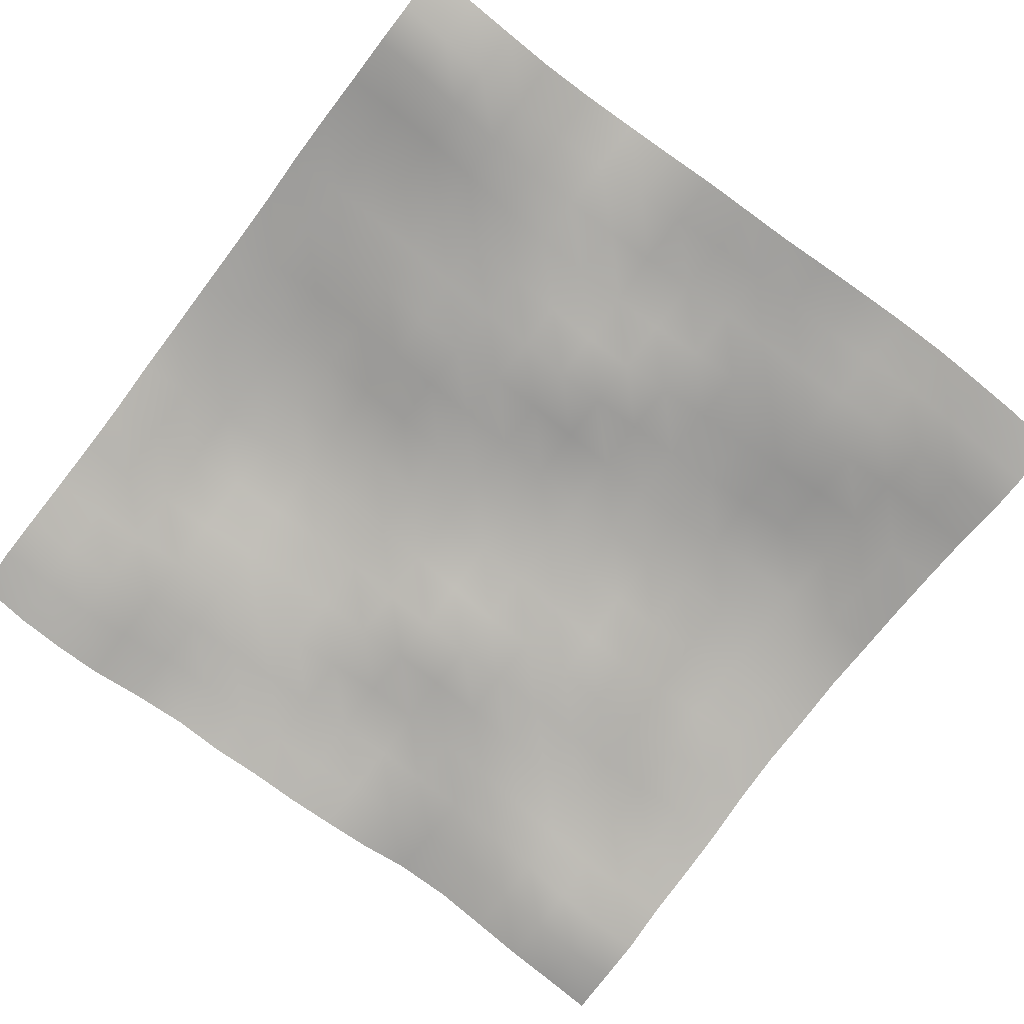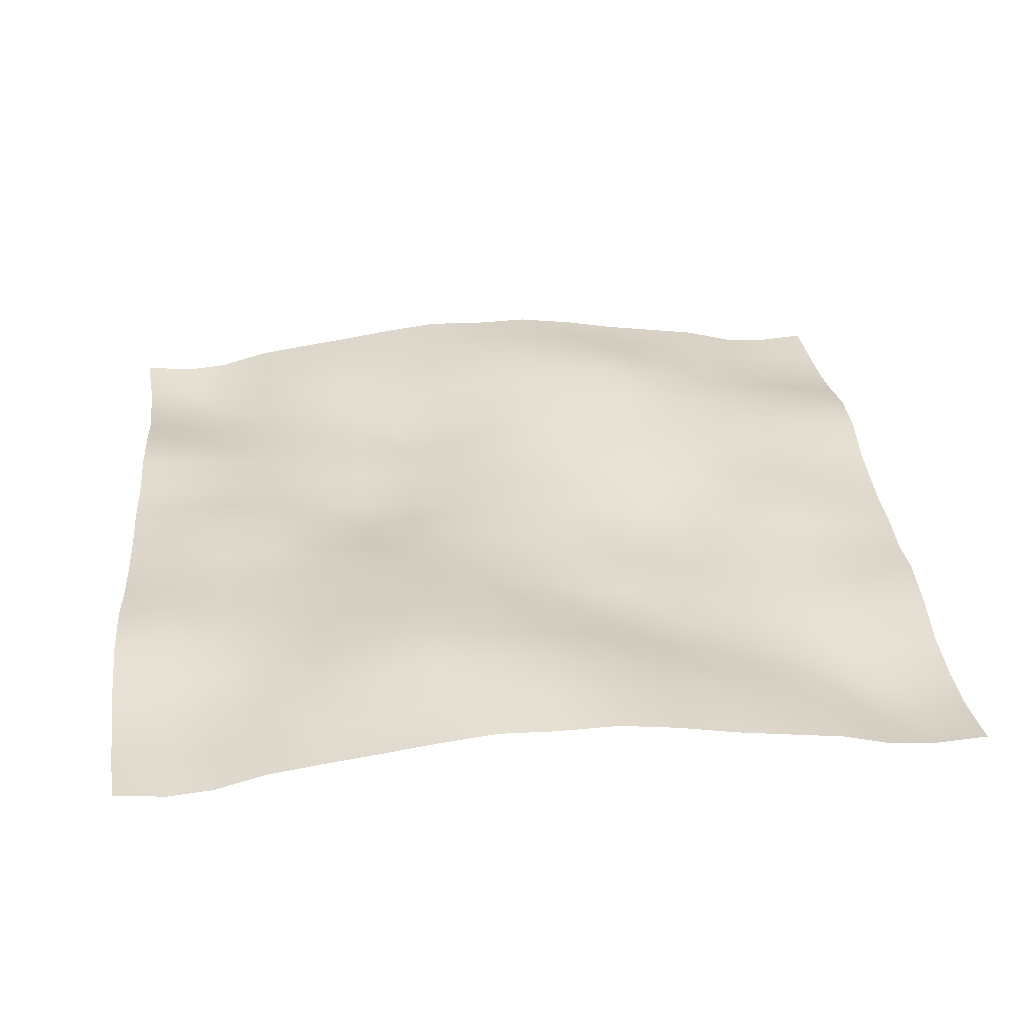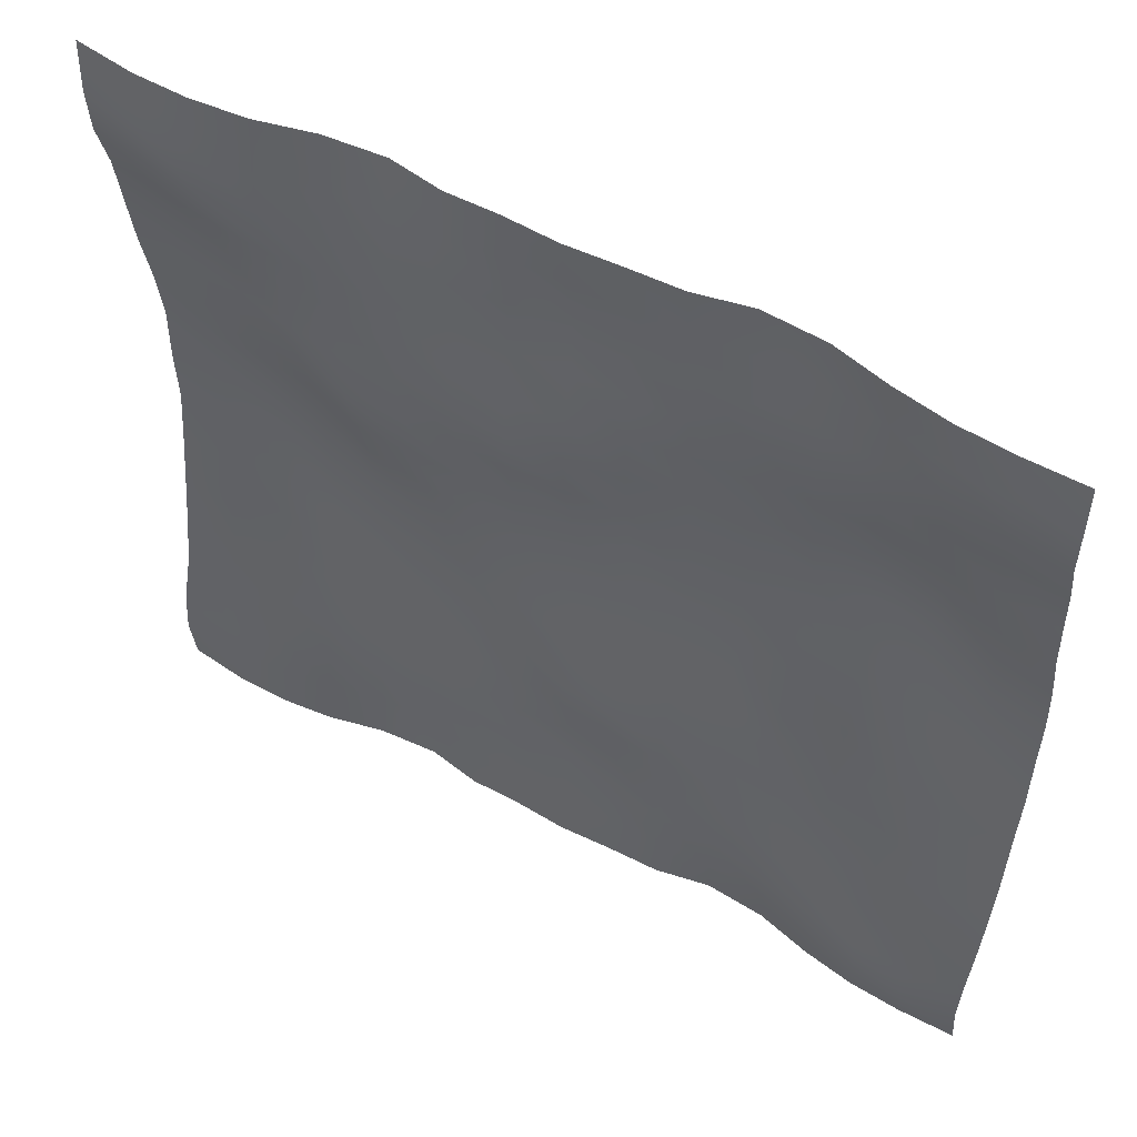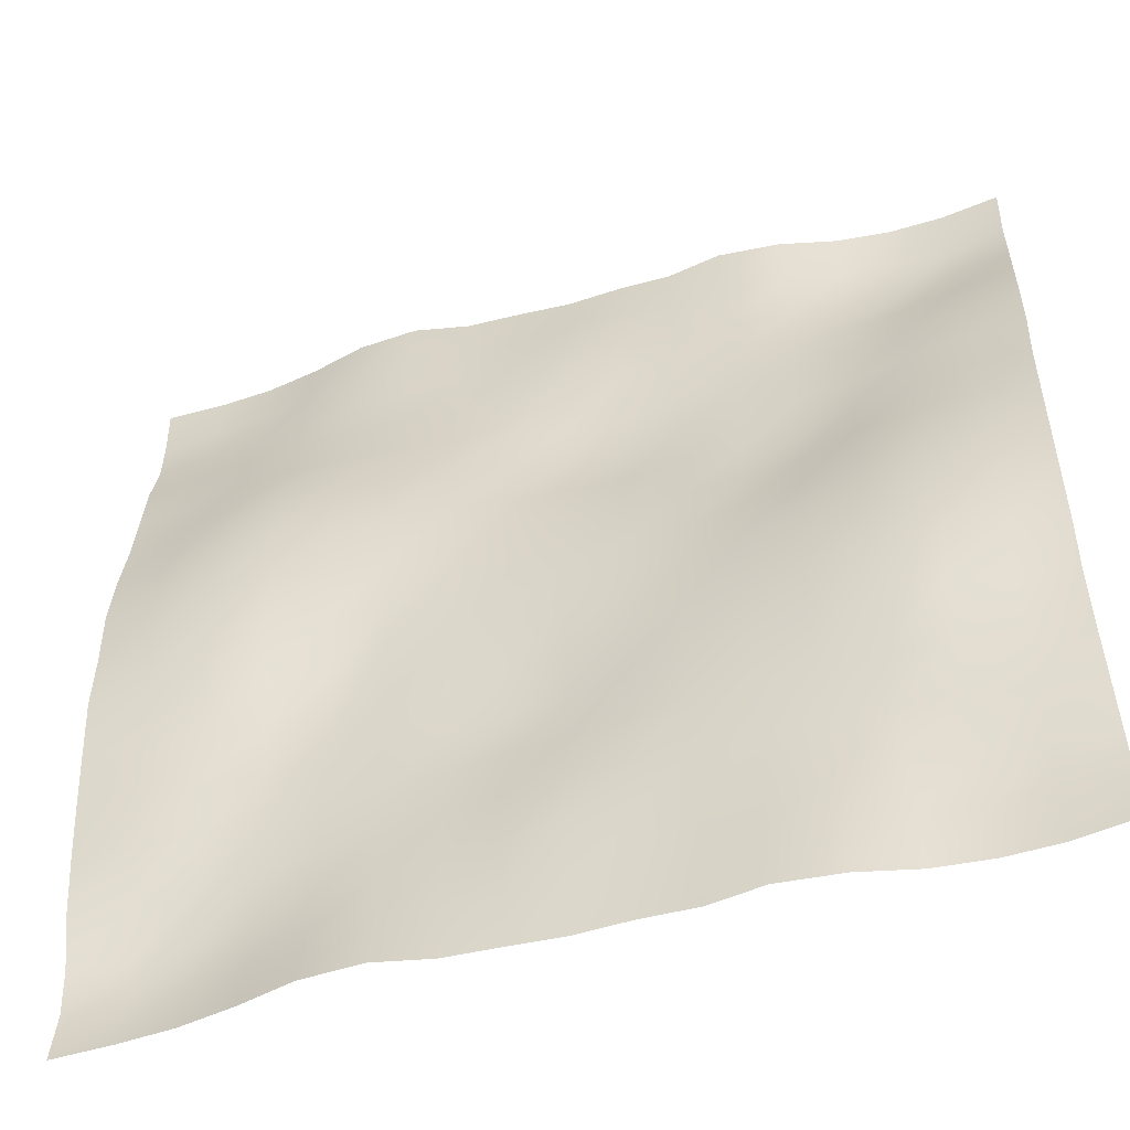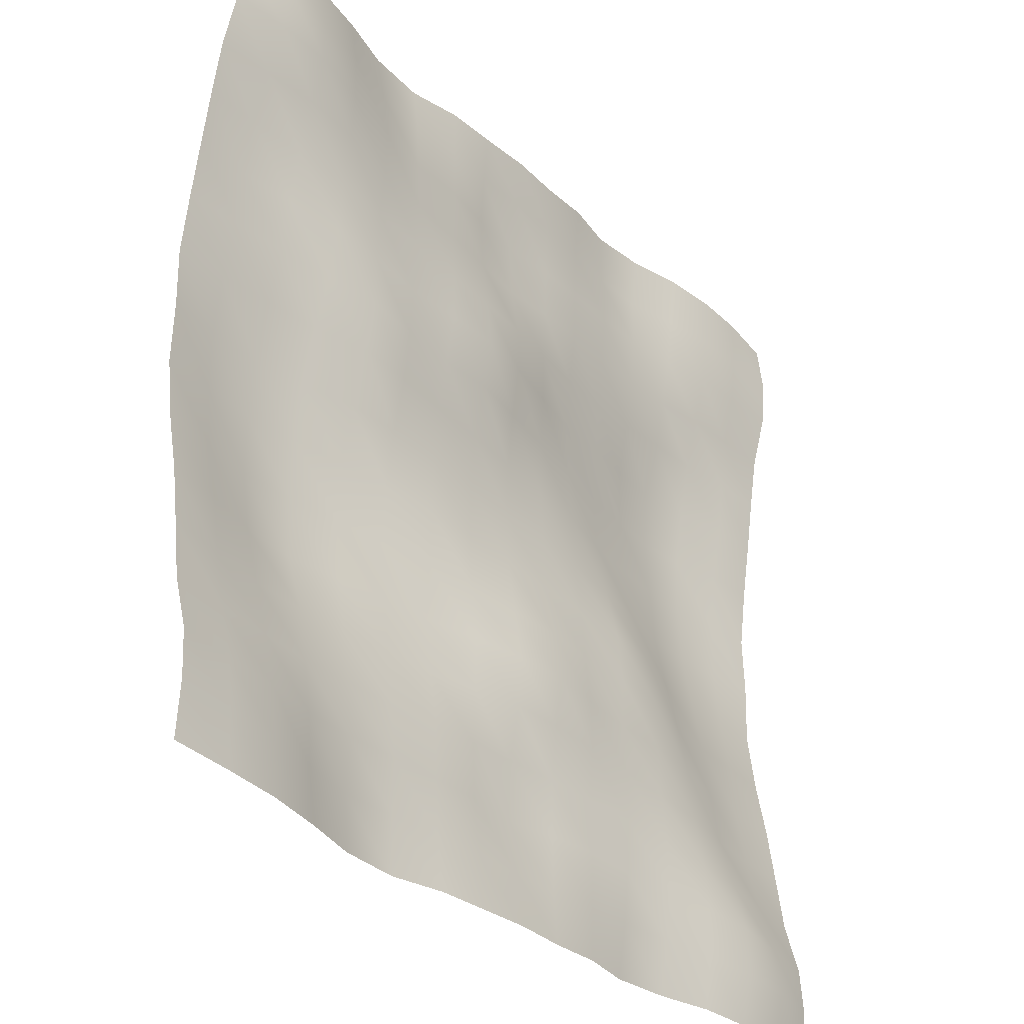
<metadata>
{"format":"obj","ext":"obj","renderer":"f3d","projection":"perspective","resolution":1024,"background":"white","views":[{"elev":-77.1,"azim":-37.1,"up":"+Y"},{"elev":32.5,"azim":-96.0,"up":"+Y"},{"elev":55.0,"azim":30.3,"up":"+Z"},{"elev":-51.5,"azim":-162.3,"up":"+Z"},{"elev":-33.1,"azim":-51.5,"up":"+Z"}]}
</metadata>
<code>
o Plan.003_Plan.001
v 3.007e+04 -2262 -2.885e+04
v 2.618e+04 -2531 -2.853e+04
v 2.257e+04 -2457 -2.838e+04
v 1.89e+04 -1958 -2.826e+04
v 1.511e+04 -1038 -2.829e+04
v 1.092e+04 -749.3 -2.843e+04
v 7183 -1438 -2.859e+04
v 3553 -1480 -2.877e+04
v -97.46 -1678 -2.885e+04
v -3748 -1480 -2.893e+04
v -7378 -1438 -2.911e+04
v -1.112e+04 -749.3 -2.926e+04
v -1.53e+04 -1038 -2.94e+04
v -1.91e+04 -1958 -2.943e+04
v -2.277e+04 -2457 -2.931e+04
v -2.638e+04 -2531 -2.916e+04
v -3.027e+04 -2262 -2.885e+04
v 2.997e+04 -2596 -2.53e+04
v 2.618e+04 -3211 -2.51e+04
v 2.262e+04 -3021 -2.491e+04
v 1.889e+04 -2474 -2.479e+04
v 1.511e+04 -1651 -2.464e+04
v 1.1e+04 -1232 -2.471e+04
v 7259 -1449 -2.49e+04
v 3607 -1169 -2.511e+04
v -147.5 -1255 -2.533e+04
v -3771 -1234 -2.536e+04
v -7417 -1041 -2.542e+04
v -1.116e+04 -686.5 -2.539e+04
v -1.52e+04 -643.7 -2.556e+04
v -1.914e+04 -1483 -2.568e+04
v -2.276e+04 -2235 -2.565e+04
v -2.643e+04 -2376 -2.552e+04
v -3.037e+04 -2596 -2.53e+04
v 3.002e+04 -2348 -2.21e+04
v 2.62e+04 -2845 -2.199e+04
v 2.259e+04 -3071 -2.169e+04
v 1.888e+04 -2570 -2.138e+04
v 1.506e+04 -2070 -2.119e+04
v 1.111e+04 -1467 -2.112e+04
v 7260 -1523 -2.118e+04
v 3704 -1037 -2.127e+04
v -188.7 -545.3 -2.144e+04
v -3911 -894.8 -2.151e+04
v -7507 -854.3 -2.157e+04
v -1.125e+04 -792.2 -2.169e+04
v -1.511e+04 -700.2 -2.181e+04
v -1.907e+04 -1137 -2.207e+04
v -2.274e+04 -1822 -2.218e+04
v -2.645e+04 -2035 -2.216e+04
v -3.031e+04 -2348 -2.21e+04
v 3.008e+04 -1382 -1.851e+04
v 2.624e+04 -1798 -1.85e+04
v 2.251e+04 -2283 -1.837e+04
v 1.882e+04 -2324 -1.804e+04
v 1.503e+04 -1983 -1.774e+04
v 1.113e+04 -1671 -1.751e+04
v 7316 -1432 -1.746e+04
v 3598 -1133 -1.738e+04
v -162.2 -739.5 -1.738e+04
v -3942 -810.5 -1.766e+04
v -7509 -775 -1.786e+04
v -1.127e+04 -444.1 -1.803e+04
v -1.508e+04 -417.4 -1.819e+04
v -1.896e+04 -519.5 -1.836e+04
v -2.273e+04 -933 -1.854e+04
v -2.646e+04 -1120 -1.854e+04
v -3.026e+04 -1382 -1.851e+04
v 3.014e+04 -843.5 -1.469e+04
v 2.633e+04 -904.8 -1.476e+04
v 2.245e+04 -1285 -1.467e+04
v 1.873e+04 -1727 -1.441e+04
v 1.5e+04 -1662 -1.417e+04
v 1.111e+04 -1693 -1.398e+04
v 7299 -1661 -1.375e+04
v 3528 -1596 -1.361e+04
v -95.32 -1360 -1.363e+04
v -3769 -766.8 -1.382e+04
v -7519 -271.9 -1.408e+04
v -1.128e+04 -17.28 -1.419e+04
v -1.506e+04 178.2 -1.442e+04
v -1.891e+04 132.1 -1.467e+04
v -2.277e+04 5.073 -1.476e+04
v -2.658e+04 -539.2 -1.468e+04
v -3.02e+04 -843.5 -1.469e+04
v 3.016e+04 -322.1 -1.087e+04
v 2.637e+04 -251.9 -1.086e+04
v 2.242e+04 -701.2 -1.087e+04
v 1.867e+04 -1407 -1.074e+04
v 1.5e+04 -1522 -1.046e+04
v 1.118e+04 -1381 -1.036e+04
v 7245 -1652 -1.028e+04
v 3589 -1938 -1.013e+04
v -21.48 -1504 -1.01e+04
v -3681 -756.2 -1.008e+04
v -7524 123.6 -1.011e+04
v -1.131e+04 328.5 -1.025e+04
v -1.499e+04 882.7 -1.042e+04
v -1.891e+04 1306 -1.066e+04
v -2.292e+04 906.5 -1.079e+04
v -2.666e+04 -44.75 -1.085e+04
v -3.018e+04 -322.1 -1.087e+04
v 3.007e+04 323.3 -6979
v 2.637e+04 80.13 -7019
v 2.252e+04 -190.6 -7098
v 1.863e+04 -741.7 -7111
v 1.492e+04 -1467 -6871
v 1.132e+04 -1349 -6672
v 7372 -1169 -6668
v 3659 -1427 -6666
v 11.9 -983.8 -6508
v -3792 -444.7 -6300
v -7556 -8.836 -6103
v -1.129e+04 643.5 -6169
v -1.51e+04 1085 -6212
v -1.89e+04 1547 -6318
v -2.293e+04 1503 -6621
v -2.668e+04 746.3 -6864
v -3.026e+04 323.3 -6979
v 3.007e+04 833.2 -2810
v 2.64e+04 777.7 -3096
v 2.26e+04 552.3 -3285
v 1.864e+04 127.6 -3366
v 1.488e+04 -894.4 -3311
v 1.136e+04 -1020 -3132
v 7514 -765.7 -2936
v 3725 -656.7 -2807
v -66.94 -479.4 -2613
v -3899 -326.2 -2365
v -7626 -211.1 -2196
v -1.132e+04 466.8 -2029
v -1.517e+04 942.7 -2042
v -1.892e+04 1282 -2169
v -2.287e+04 1593 -2377
v -2.671e+04 1160 -2635
v -3.027e+04 833.2 -2810
v 3.007e+04 717.4 1321
v 2.652e+04 1177 1094
v 2.262e+04 1303 819.1
v 1.871e+04 955.7 651.9
v 1.492e+04 192.6 503.2
v 1.128e+04 -173.5 640.5
v 7481 -359.4 914.3
v 3736 -484.1 1123
v -97.46 -388.5 1321
v -3931 -484.1 1520
v -7676 -359.4 1728
v -1.148e+04 -173.5 2002
v -1.512e+04 192.6 2139
v -1.89e+04 955.7 1991
v -2.282e+04 1303 1823
v -2.671e+04 1177 1549
v -3.027e+04 717.4 1321
v 3.007e+04 833.2 5452
v 2.652e+04 1160 5277
v 2.267e+04 1593 5020
v 1.873e+04 1282 4812
v 1.498e+04 942.7 4684
v 1.113e+04 466.8 4672
v 7431 -211.1 4838
v 3704 -326.2 5007
v -128 -479.4 5256
v -3920 -656.7 5449
v -7708 -765.7 5578
v -1.155e+04 -1020 5774
v -1.508e+04 -894.4 5954
v -1.884e+04 127.6 6009
v -2.279e+04 552.3 5928
v -2.66e+04 777.7 5738
v -3.026e+04 833.2 5452
v 3.007e+04 323.3 9622
v 2.649e+04 746.3 9507
v 2.274e+04 1503 9264
v 1.871e+04 1547 8960
v 1.491e+04 1085 8854
v 1.11e+04 643.5 8812
v 7361 -8.836 8745
v 3597 -444.7 8942
v -206.8 -983.8 9151
v -3854 -1427 9308
v -7567 -1169 9310
v -1.152e+04 -1349 9315
v -1.511e+04 -1467 9514
v -1.882e+04 -741.7 9754
v -2.271e+04 -190.6 9740
v -2.656e+04 80.13 9662
v -3.027e+04 323.3 9622
v 2.999e+04 -322.1 1.351e+04
v 2.646e+04 -44.75 1.35e+04
v 2.273e+04 906.5 1.344e+04
v 1.871e+04 1306 1.33e+04
v 1.479e+04 882.7 1.306e+04
v 1.112e+04 328.5 1.289e+04
v 7329 123.6 1.275e+04
v 3486 -756.2 1.272e+04
v -173.4 -1504 1.274e+04
v -3784 -1938 1.277e+04
v -7440 -1652 1.293e+04
v -1.137e+04 -1381 1.3e+04
v -1.519e+04 -1522 1.311e+04
v -1.886e+04 -1407 1.338e+04
v -2.262e+04 -701.2 1.351e+04
v -2.656e+04 -251.9 1.35e+04
v -3.035e+04 -322.1 1.351e+04
v 3e+04 -843.5 1.733e+04
v 2.638e+04 -539.2 1.732e+04
v 2.258e+04 5.073 1.74e+04
v 1.871e+04 132.1 1.731e+04
v 1.486e+04 178.2 1.706e+04
v 1.109e+04 -17.28 1.683e+04
v 7324 -271.9 1.672e+04
v 3574 -766.8 1.646e+04
v -99.6 -1360 1.627e+04
v -3723 -1596 1.625e+04
v -7494 -1661 1.639e+04
v -1.13e+04 -1693 1.662e+04
v -1.52e+04 -1662 1.681e+04
v -1.893e+04 -1727 1.705e+04
v -2.265e+04 -1285 1.731e+04
v -2.652e+04 -904.8 1.74e+04
v -3.033e+04 -843.5 1.733e+04
v 3.006e+04 -1382 2.115e+04
v 2.627e+04 -1120 2.118e+04
v 2.253e+04 -933 2.118e+04
v 1.877e+04 -519.5 2.1e+04
v 1.488e+04 -417.4 2.083e+04
v 1.108e+04 -444.1 2.067e+04
v 7314 -775 2.05e+04
v 3747 -810.5 2.03e+04
v -32.73 -739.5 2.002e+04
v -3793 -1133 2.002e+04
v -7511 -1432 2.011e+04
v -1.132e+04 -1671 2.015e+04
v -1.523e+04 -1983 2.039e+04
v -1.902e+04 -2324 2.068e+04
v -2.27e+04 -2283 2.101e+04
v -2.644e+04 -1798 2.114e+04
v -3.027e+04 -1382 2.115e+04
v 3.012e+04 -2348 2.474e+04
v 2.626e+04 -2035 2.48e+04
v 2.255e+04 -1822 2.482e+04
v 1.887e+04 -1137 2.472e+04
v 1.491e+04 -700.2 2.445e+04
v 1.106e+04 -792.2 2.433e+04
v 7312 -854.3 2.422e+04
v 3716 -894.8 2.415e+04
v -6.174 -545.3 2.408e+04
v -3899 -1037 2.391e+04
v -7455 -1523 2.383e+04
v -1.131e+04 -1467 2.376e+04
v -1.526e+04 -2070 2.383e+04
v -1.908e+04 -2570 2.402e+04
v -2.278e+04 -3071 2.433e+04
v -2.639e+04 -2845 2.464e+04
v -3.022e+04 -2348 2.474e+04
v 3.017e+04 -2596 2.794e+04
v 2.624e+04 -2376 2.816e+04
v 2.257e+04 -2235 2.829e+04
v 1.894e+04 -1483 2.832e+04
v 1.5e+04 -643.7 2.82e+04
v 1.097e+04 -686.5 2.804e+04
v 7222 -1041 2.806e+04
v 3577 -1234 2.801e+04
v -47.44 -1255 2.797e+04
v -3802 -1169 2.775e+04
v -7453 -1449 2.754e+04
v -1.12e+04 -1232 2.735e+04
v -1.53e+04 -1651 2.729e+04
v -1.909e+04 -2474 2.744e+04
v -2.282e+04 -3021 2.755e+04
v -2.638e+04 -3211 2.775e+04
v -3.016e+04 -2596 2.794e+04
v 3.007e+04 -2262 3.149e+04
v 2.618e+04 -2531 3.181e+04
v 2.257e+04 -2457 3.195e+04
v 1.89e+04 -1958 3.207e+04
v 1.511e+04 -1038 3.205e+04
v 1.092e+04 -749.3 3.191e+04
v 7183 -1438 3.175e+04
v 3553 -1480 3.157e+04
v -97.46 -1678 3.149e+04
v -3748 -1480 3.141e+04
v -7378 -1438 3.123e+04
v -1.112e+04 -749.3 3.107e+04
v -1.53e+04 -1038 3.093e+04
v -1.91e+04 -1958 3.09e+04
v -2.277e+04 -2457 3.103e+04
v -2.638e+04 -2531 3.117e+04
v -3.027e+04 -2262 3.149e+04
f 1 18 19 2
f 2 19 20 3
f 3 20 21 4
f 4 21 22 5
f 5 22 23 6
f 6 23 24 7
f 7 24 25 8
f 8 25 26 9
f 9 26 27 10
f 10 27 28 11
f 11 28 29 12
f 12 29 30 13
f 13 30 31 14
f 14 31 32 15
f 15 32 33 16
f 16 33 34 17
f 18 35 36 19
f 19 36 37 20
f 20 37 38 21
f 21 38 39 22
f 22 39 40 23
f 23 40 41 24
f 24 41 42 25
f 25 42 43 26
f 26 43 44 27
f 27 44 45 28
f 28 45 46 29
f 29 46 47 30
f 30 47 48 31
f 31 48 49 32
f 32 49 50 33
f 33 50 51 34
f 35 52 53 36
f 36 53 54 37
f 37 54 55 38
f 38 55 56 39
f 39 56 57 40
f 40 57 58 41
f 41 58 59 42
f 42 59 60 43
f 43 60 61 44
f 44 61 62 45
f 45 62 63 46
f 46 63 64 47
f 47 64 65 48
f 48 65 66 49
f 49 66 67 50
f 50 67 68 51
f 52 69 70 53
f 53 70 71 54
f 54 71 72 55
f 55 72 73 56
f 56 73 74 57
f 57 74 75 58
f 58 75 76 59
f 59 76 77 60
f 60 77 78 61
f 61 78 79 62
f 62 79 80 63
f 63 80 81 64
f 64 81 82 65
f 65 82 83 66
f 66 83 84 67
f 67 84 85 68
f 69 86 87 70
f 70 87 88 71
f 71 88 89 72
f 72 89 90 73
f 73 90 91 74
f 74 91 92 75
f 75 92 93 76
f 76 93 94 77
f 77 94 95 78
f 78 95 96 79
f 79 96 97 80
f 80 97 98 81
f 81 98 99 82
f 82 99 100 83
f 83 100 101 84
f 84 101 102 85
f 86 103 104 87
f 87 104 105 88
f 88 105 106 89
f 89 106 107 90
f 90 107 108 91
f 91 108 109 92
f 92 109 110 93
f 93 110 111 94
f 94 111 112 95
f 95 112 113 96
f 96 113 114 97
f 97 114 115 98
f 98 115 116 99
f 99 116 117 100
f 100 117 118 101
f 101 118 119 102
f 103 120 121 104
f 104 121 122 105
f 105 122 123 106
f 106 123 124 107
f 107 124 125 108
f 108 125 126 109
f 109 126 127 110
f 110 127 128 111
f 111 128 129 112
f 112 129 130 113
f 113 130 131 114
f 114 131 132 115
f 115 132 133 116
f 116 133 134 117
f 117 134 135 118
f 118 135 136 119
f 120 137 138 121
f 121 138 139 122
f 122 139 140 123
f 123 140 141 124
f 124 141 142 125
f 125 142 143 126
f 126 143 144 127
f 127 144 145 128
f 128 145 146 129
f 129 146 147 130
f 130 147 148 131
f 131 148 149 132
f 132 149 150 133
f 133 150 151 134
f 134 151 152 135
f 135 152 153 136
f 137 154 155 138
f 138 155 156 139
f 139 156 157 140
f 140 157 158 141
f 141 158 159 142
f 142 159 160 143
f 143 160 161 144
f 144 161 162 145
f 145 162 163 146
f 146 163 164 147
f 147 164 165 148
f 148 165 166 149
f 149 166 167 150
f 150 167 168 151
f 151 168 169 152
f 152 169 170 153
f 154 171 172 155
f 155 172 173 156
f 156 173 174 157
f 157 174 175 158
f 158 175 176 159
f 159 176 177 160
f 160 177 178 161
f 161 178 179 162
f 162 179 180 163
f 163 180 181 164
f 164 181 182 165
f 165 182 183 166
f 166 183 184 167
f 167 184 185 168
f 168 185 186 169
f 169 186 187 170
f 171 188 189 172
f 172 189 190 173
f 173 190 191 174
f 174 191 192 175
f 175 192 193 176
f 176 193 194 177
f 177 194 195 178
f 178 195 196 179
f 179 196 197 180
f 180 197 198 181
f 181 198 199 182
f 182 199 200 183
f 183 200 201 184
f 184 201 202 185
f 185 202 203 186
f 186 203 204 187
f 188 205 206 189
f 189 206 207 190
f 190 207 208 191
f 191 208 209 192
f 192 209 210 193
f 193 210 211 194
f 194 211 212 195
f 195 212 213 196
f 196 213 214 197
f 197 214 215 198
f 198 215 216 199
f 199 216 217 200
f 200 217 218 201
f 201 218 219 202
f 202 219 220 203
f 203 220 221 204
f 205 222 223 206
f 206 223 224 207
f 207 224 225 208
f 208 225 226 209
f 209 226 227 210
f 210 227 228 211
f 211 228 229 212
f 212 229 230 213
f 213 230 231 214
f 214 231 232 215
f 215 232 233 216
f 216 233 234 217
f 217 234 235 218
f 218 235 236 219
f 219 236 237 220
f 220 237 238 221
f 222 239 240 223
f 223 240 241 224
f 224 241 242 225
f 225 242 243 226
f 226 243 244 227
f 227 244 245 228
f 228 245 246 229
f 229 246 247 230
f 230 247 248 231
f 231 248 249 232
f 232 249 250 233
f 233 250 251 234
f 234 251 252 235
f 235 252 253 236
f 236 253 254 237
f 237 254 255 238
f 239 256 257 240
f 240 257 258 241
f 241 258 259 242
f 242 259 260 243
f 243 260 261 244
f 244 261 262 245
f 245 262 263 246
f 246 263 264 247
f 247 264 265 248
f 248 265 266 249
f 249 266 267 250
f 250 267 268 251
f 251 268 269 252
f 252 269 270 253
f 253 270 271 254
f 254 271 272 255
f 256 273 274 257
f 257 274 275 258
f 258 275 276 259
f 259 276 277 260
f 260 277 278 261
f 261 278 279 262
f 262 279 280 263
f 263 280 281 264
f 264 281 282 265
f 265 282 283 266
f 266 283 284 267
f 267 284 285 268
f 268 285 286 269
f 269 286 287 270
f 270 287 288 271
f 271 288 289 272

</code>
